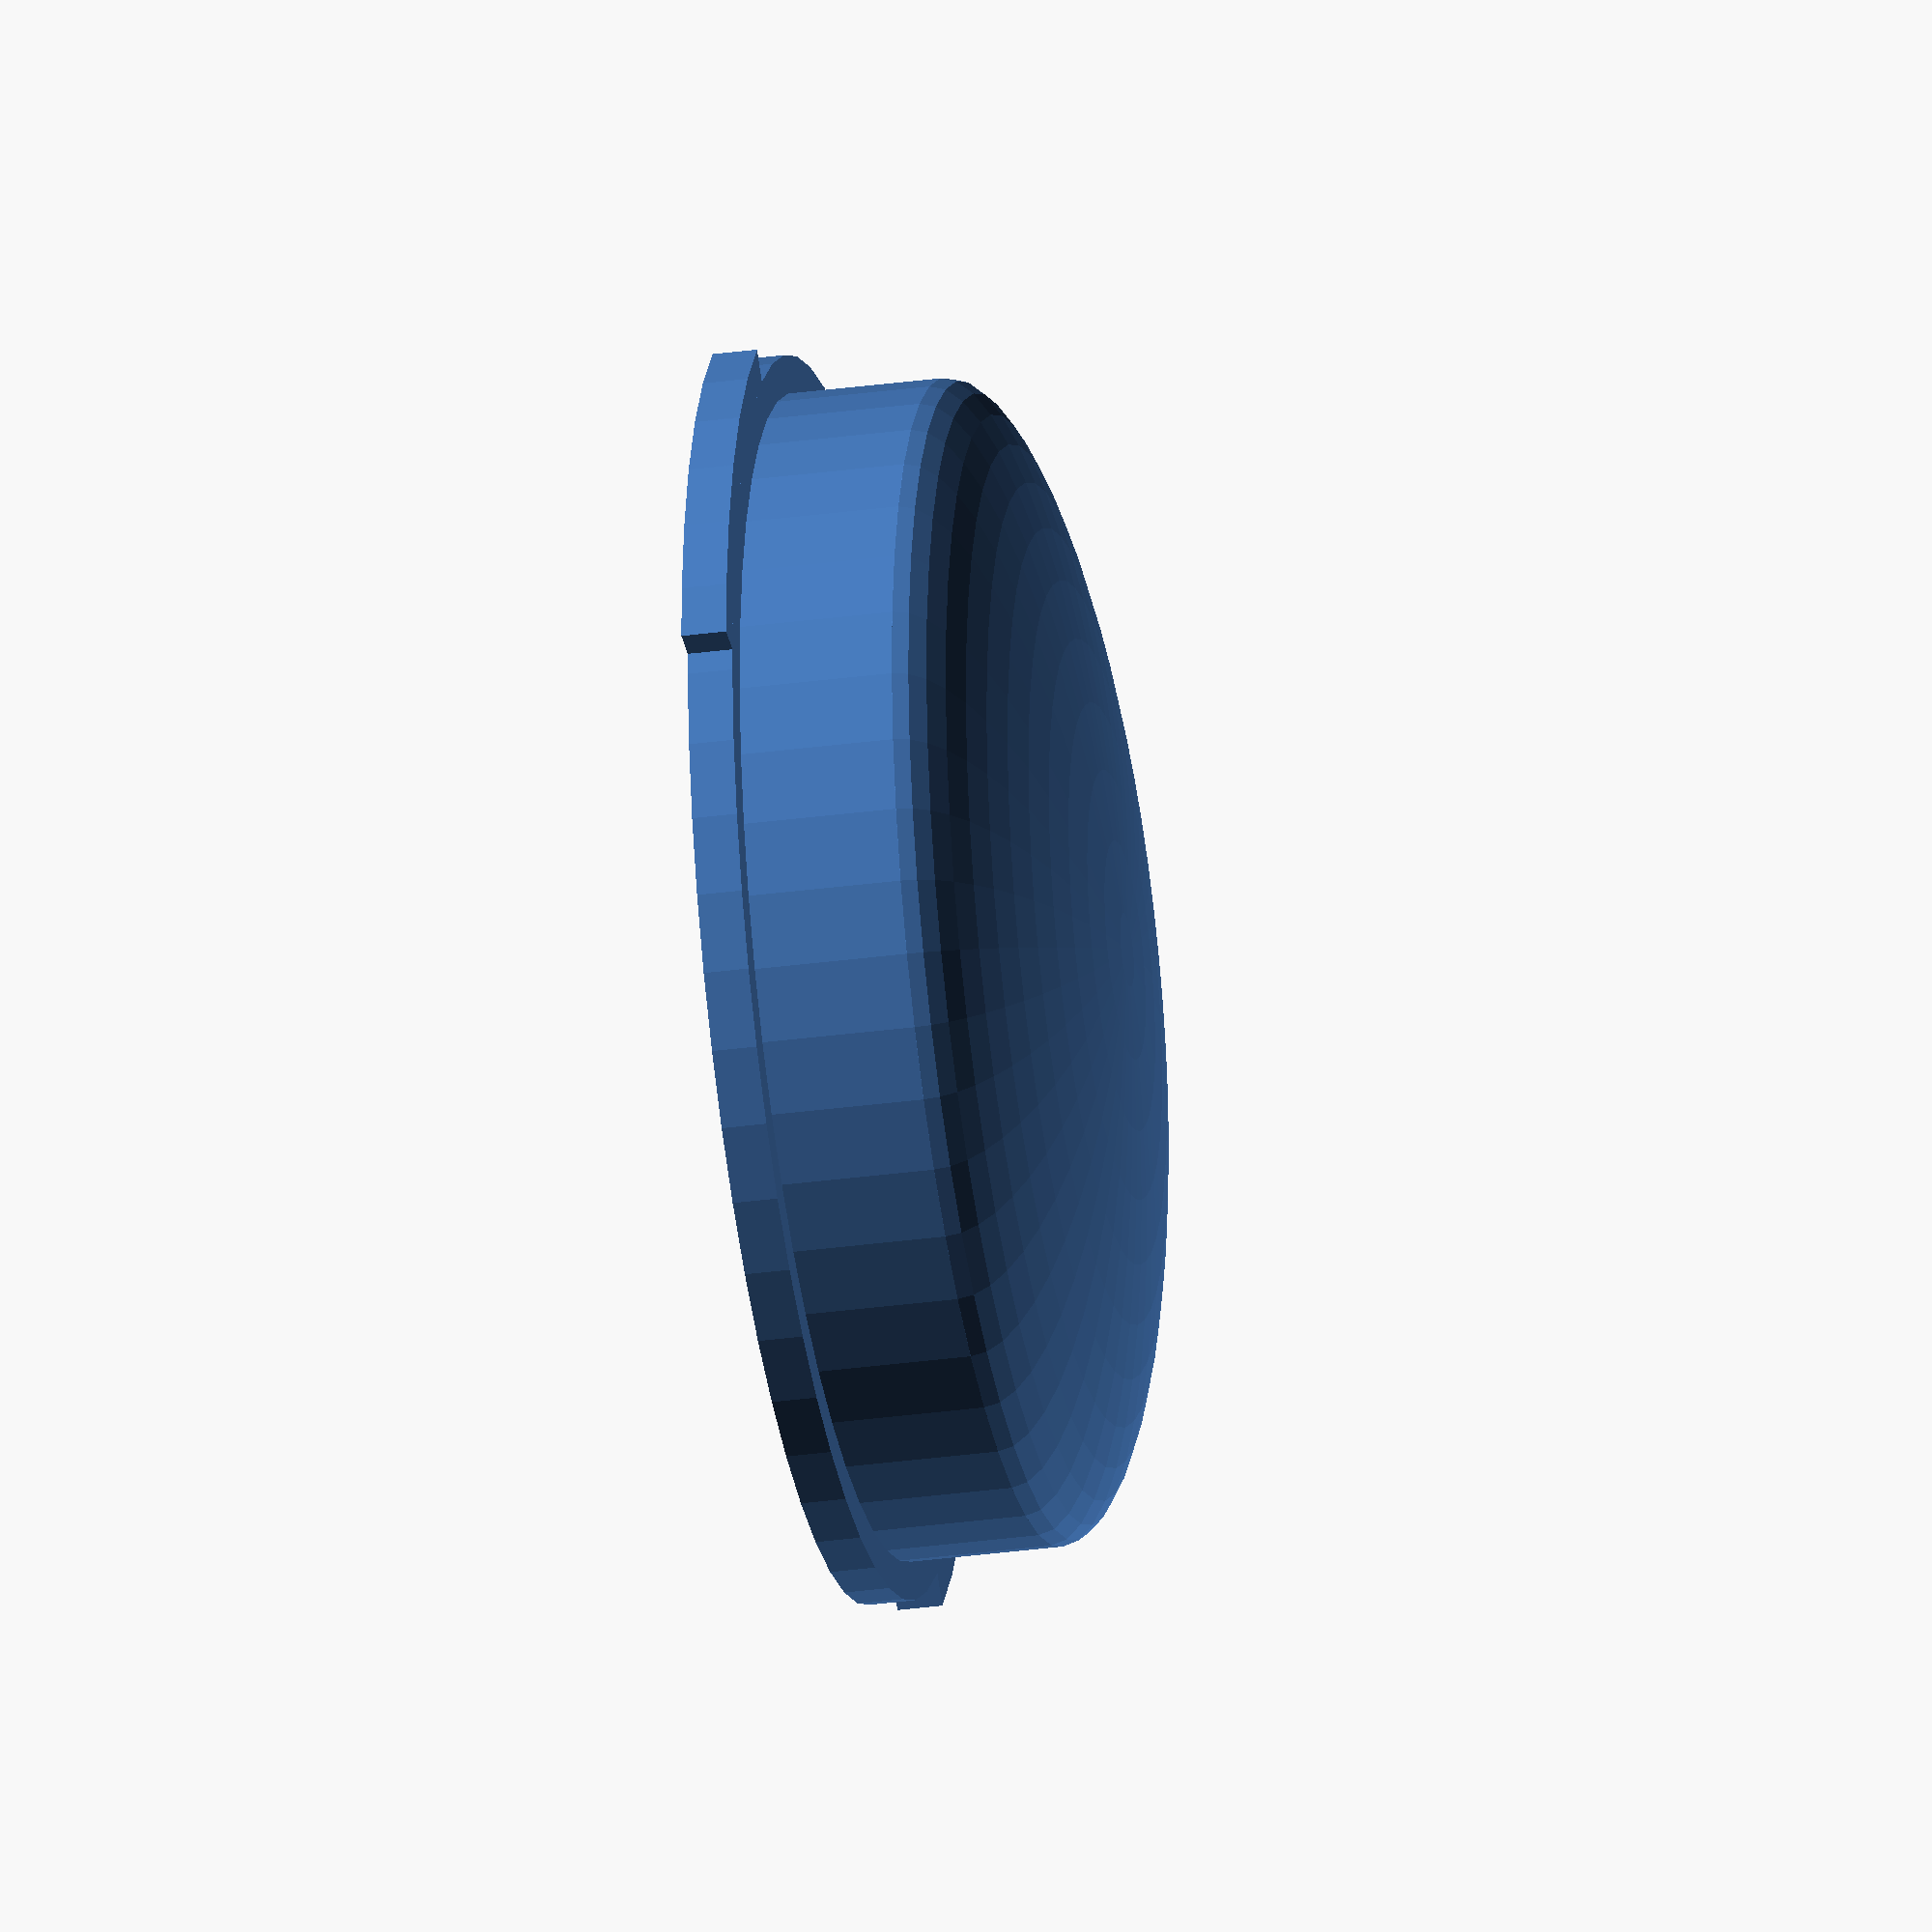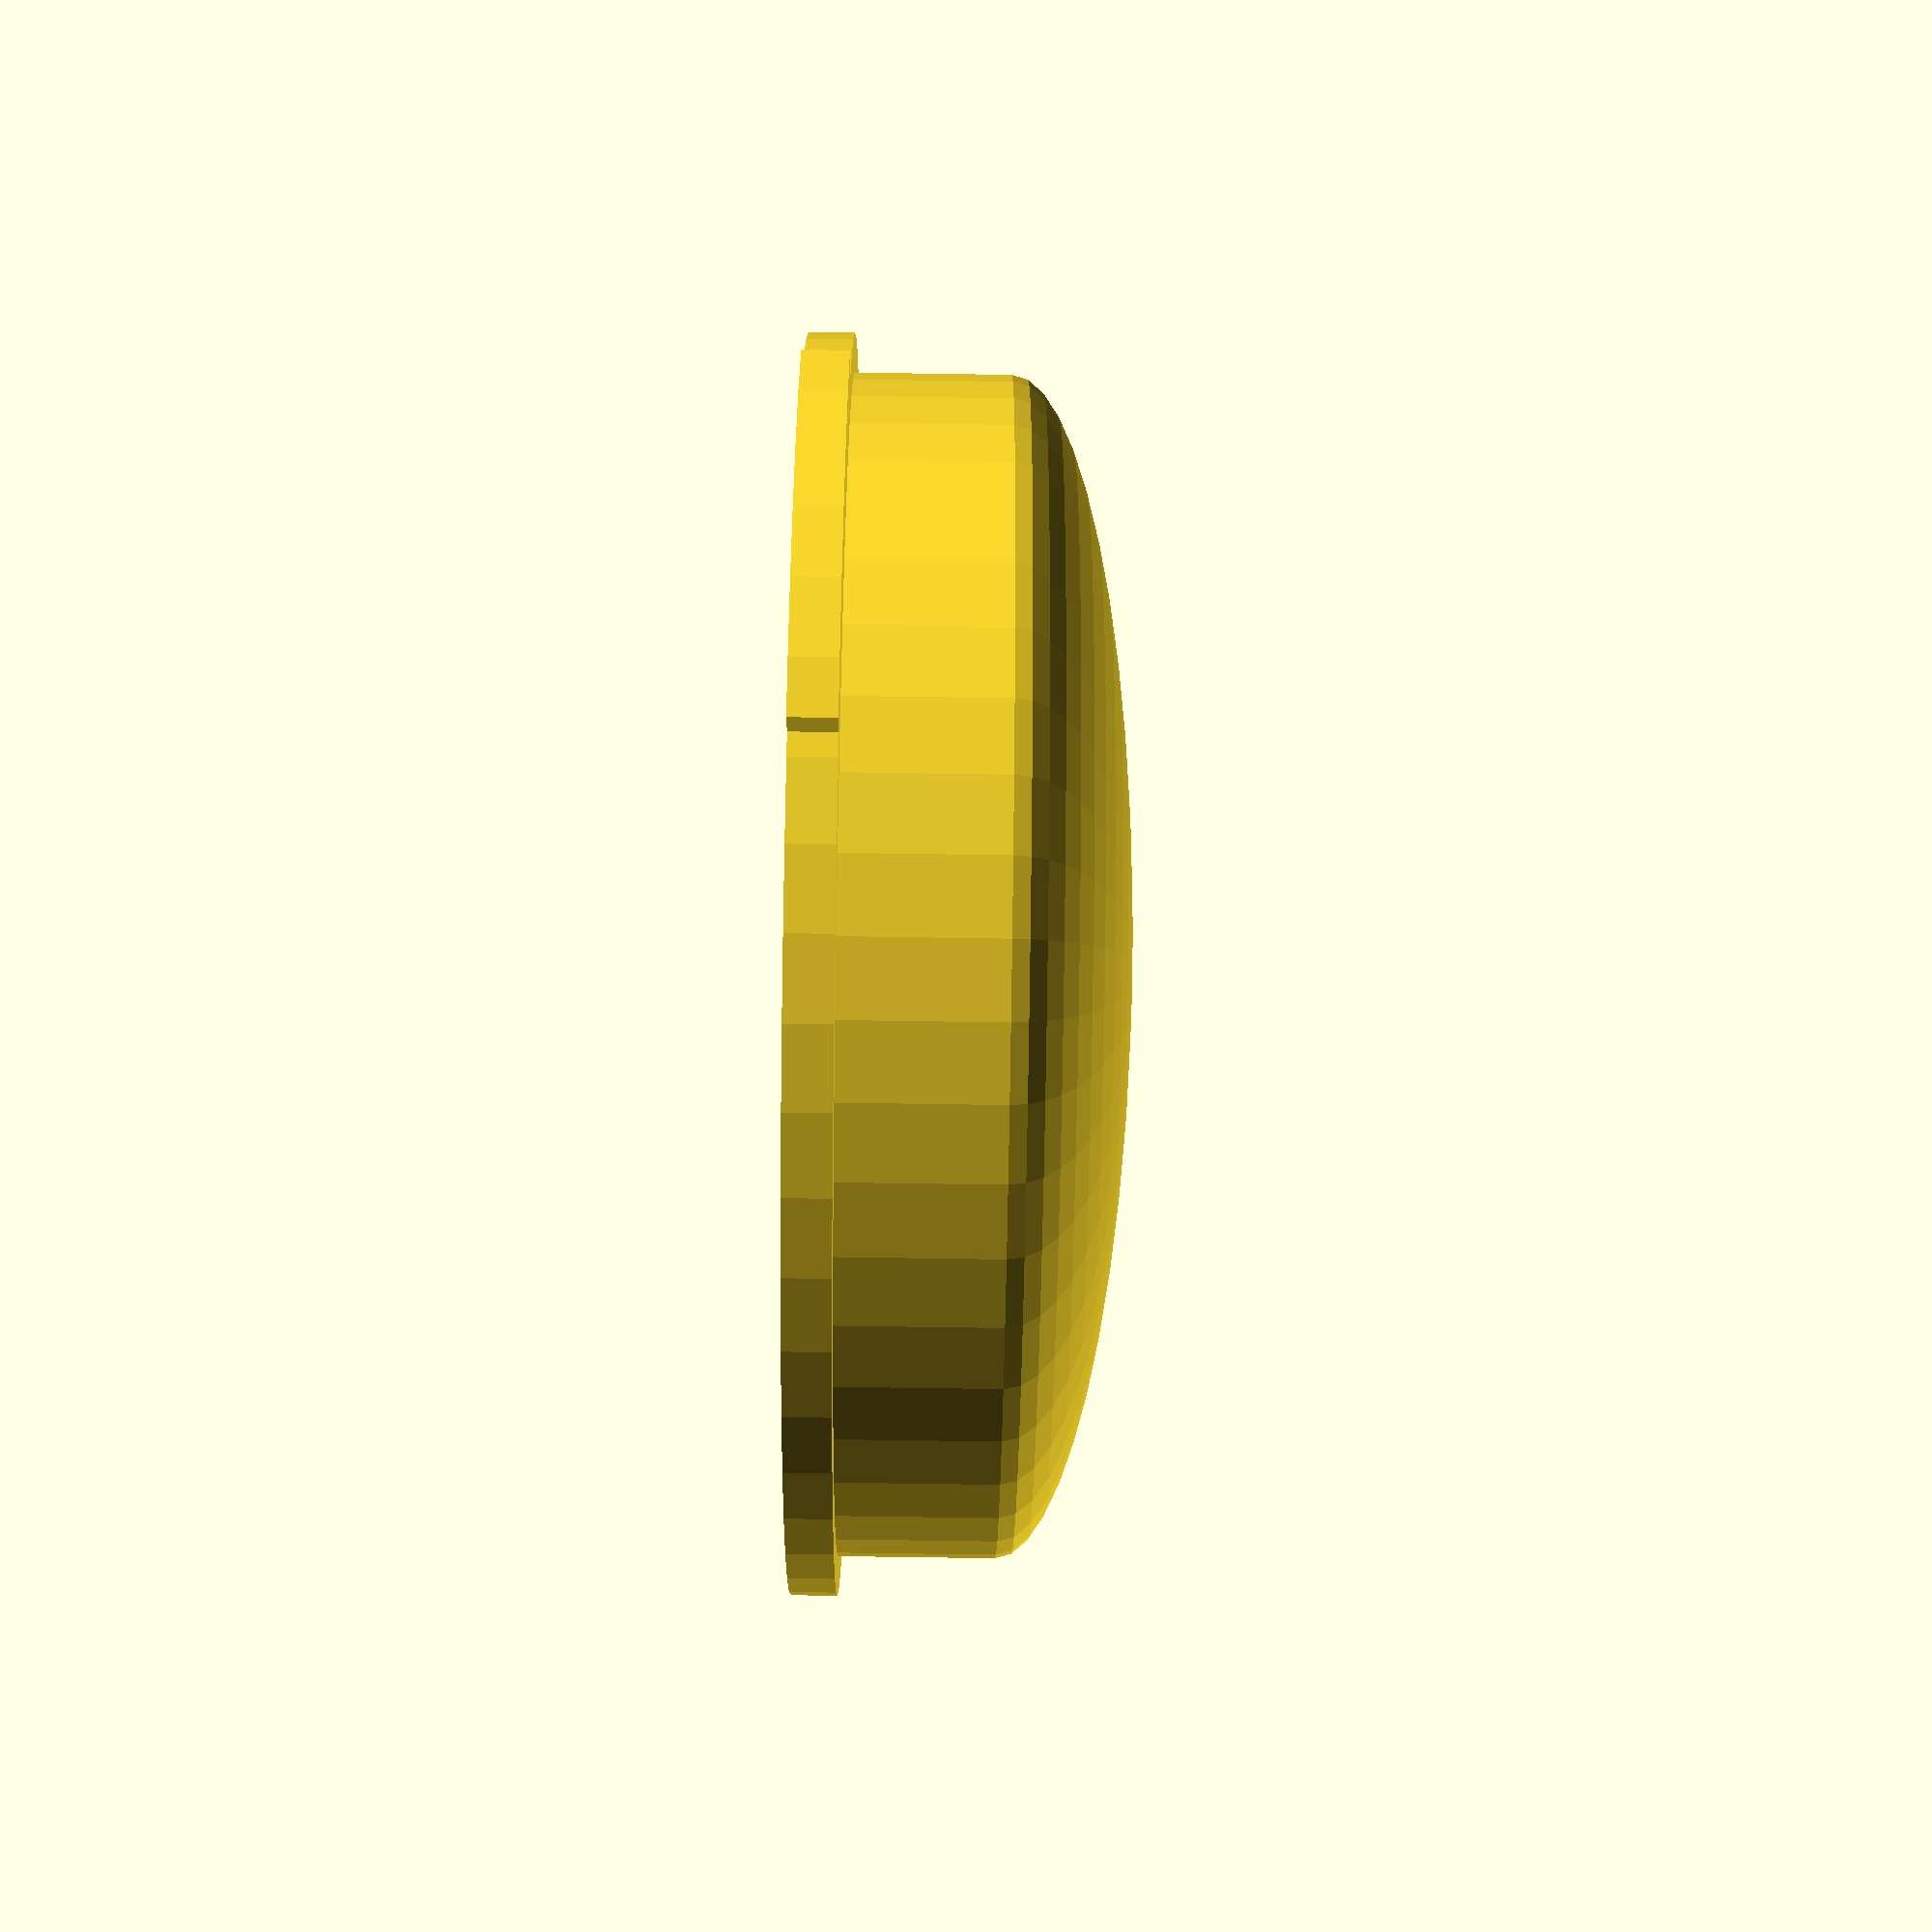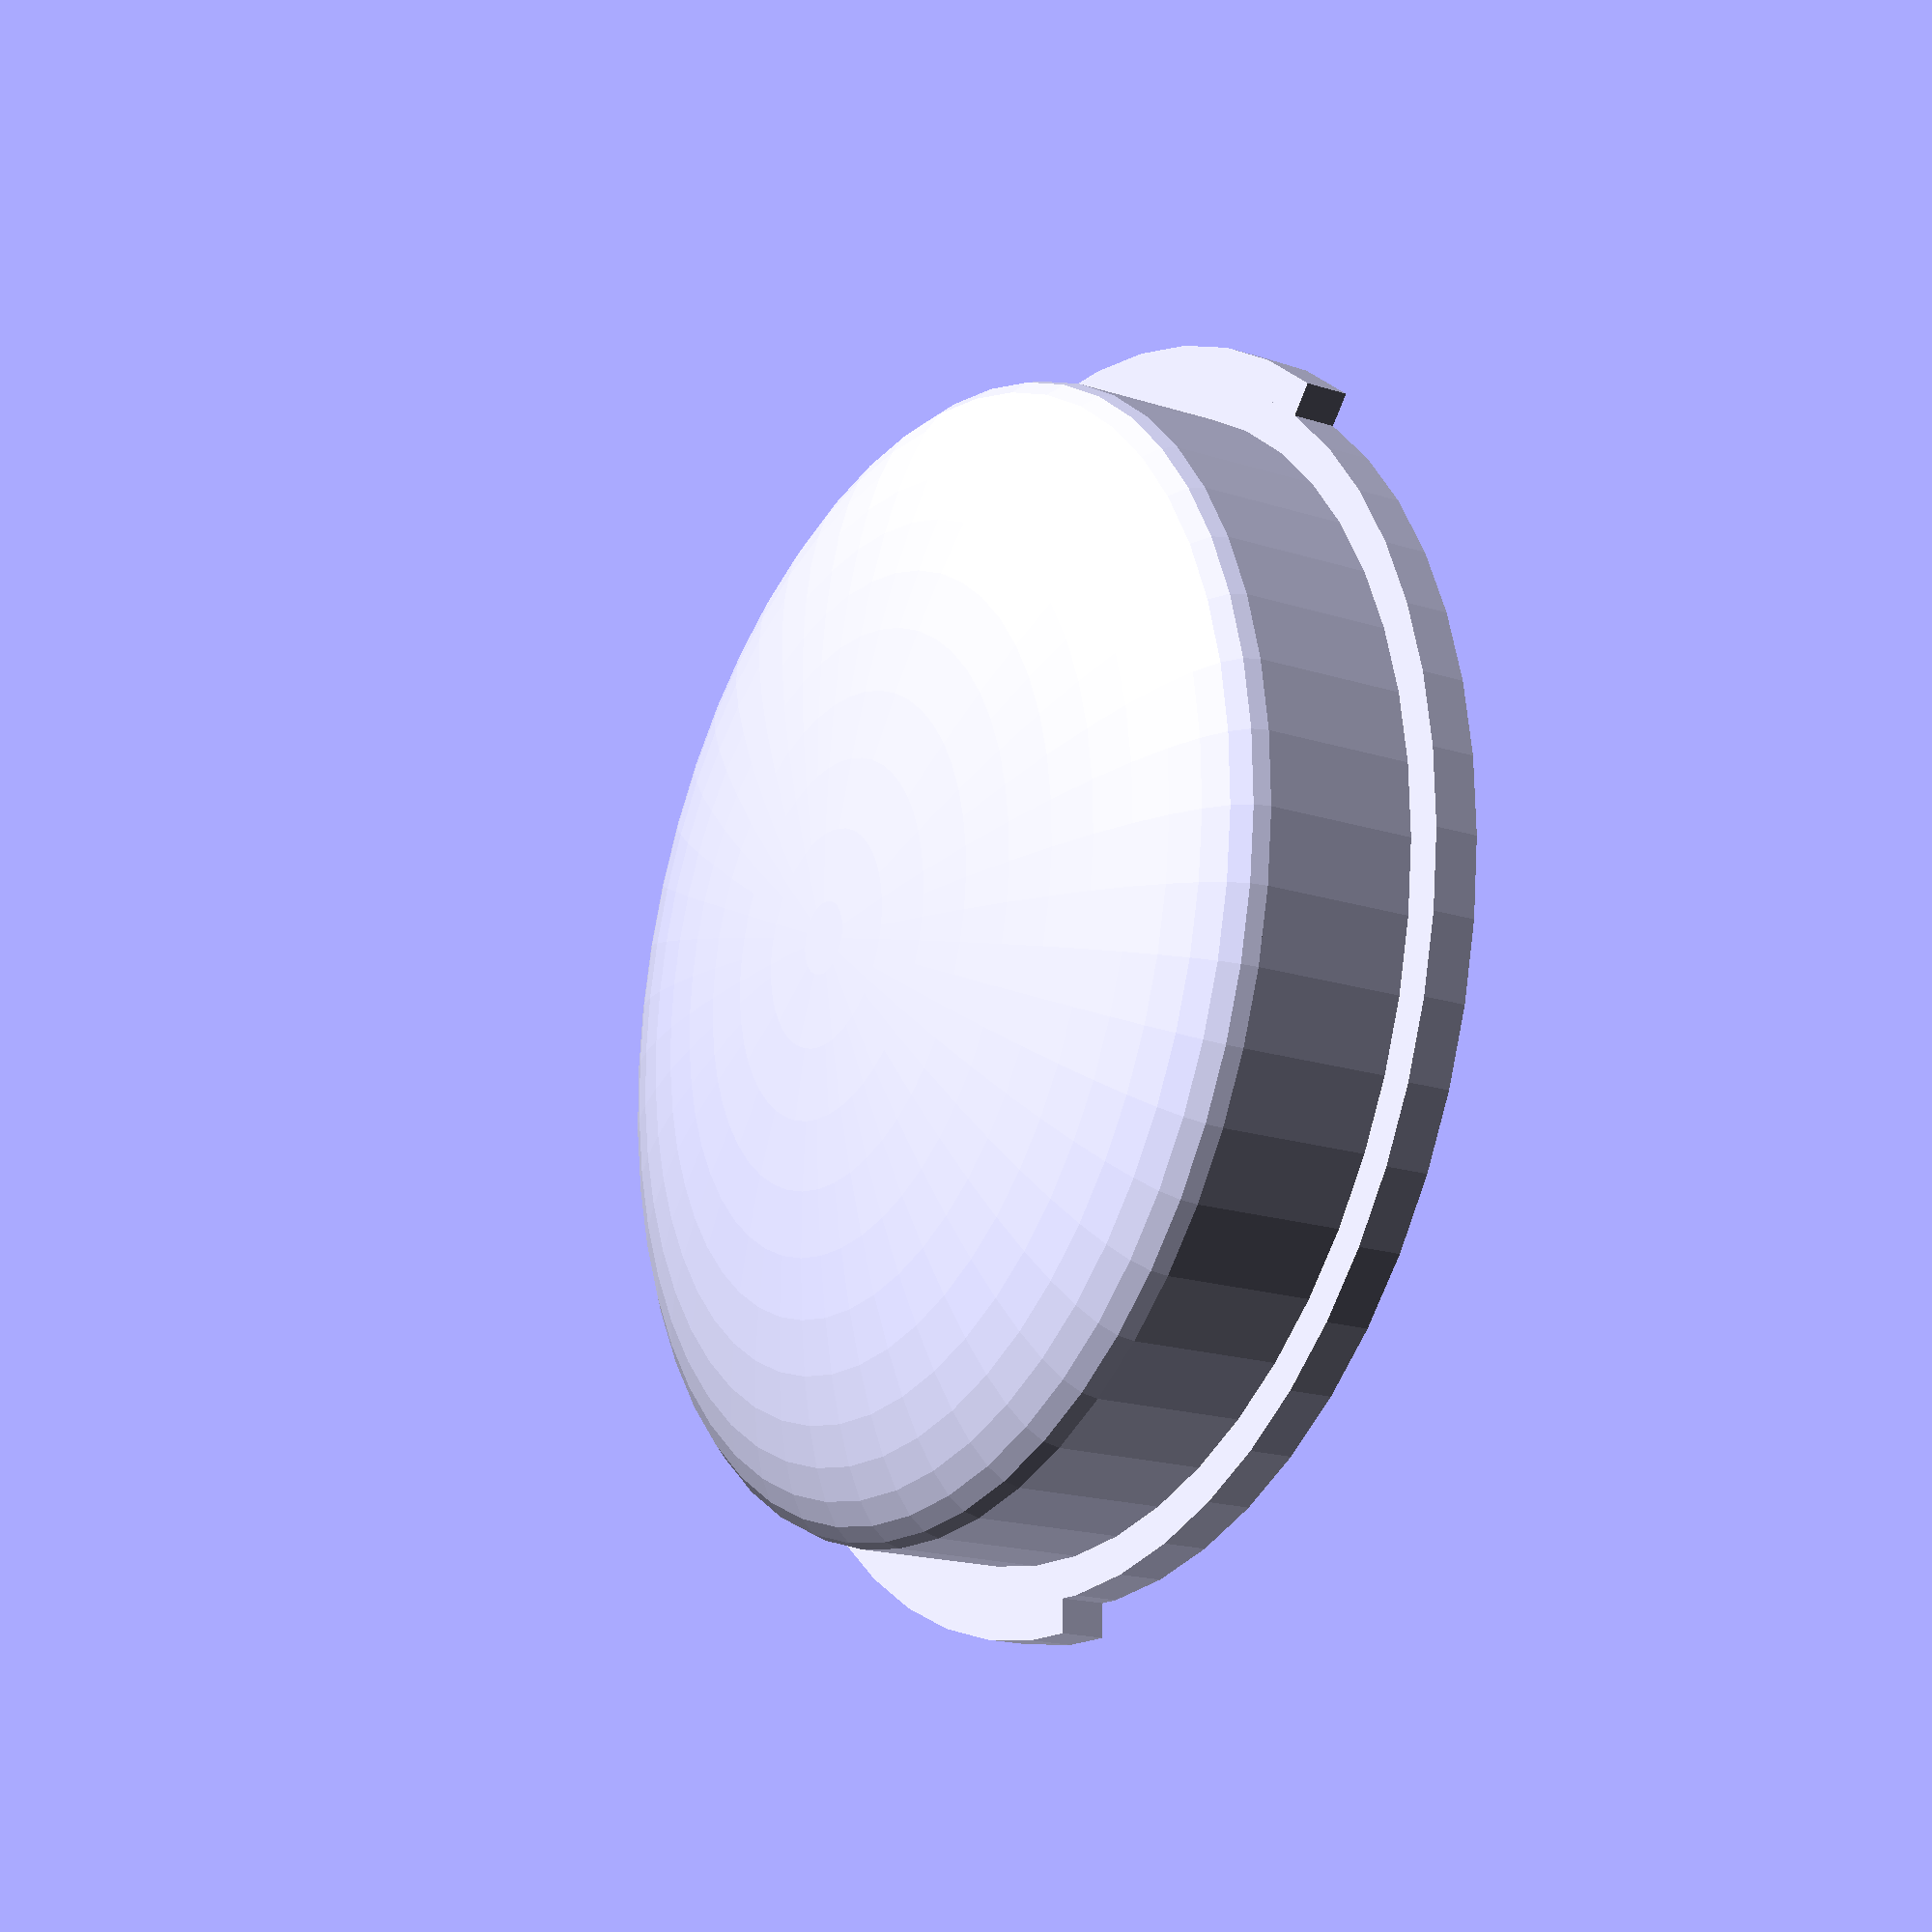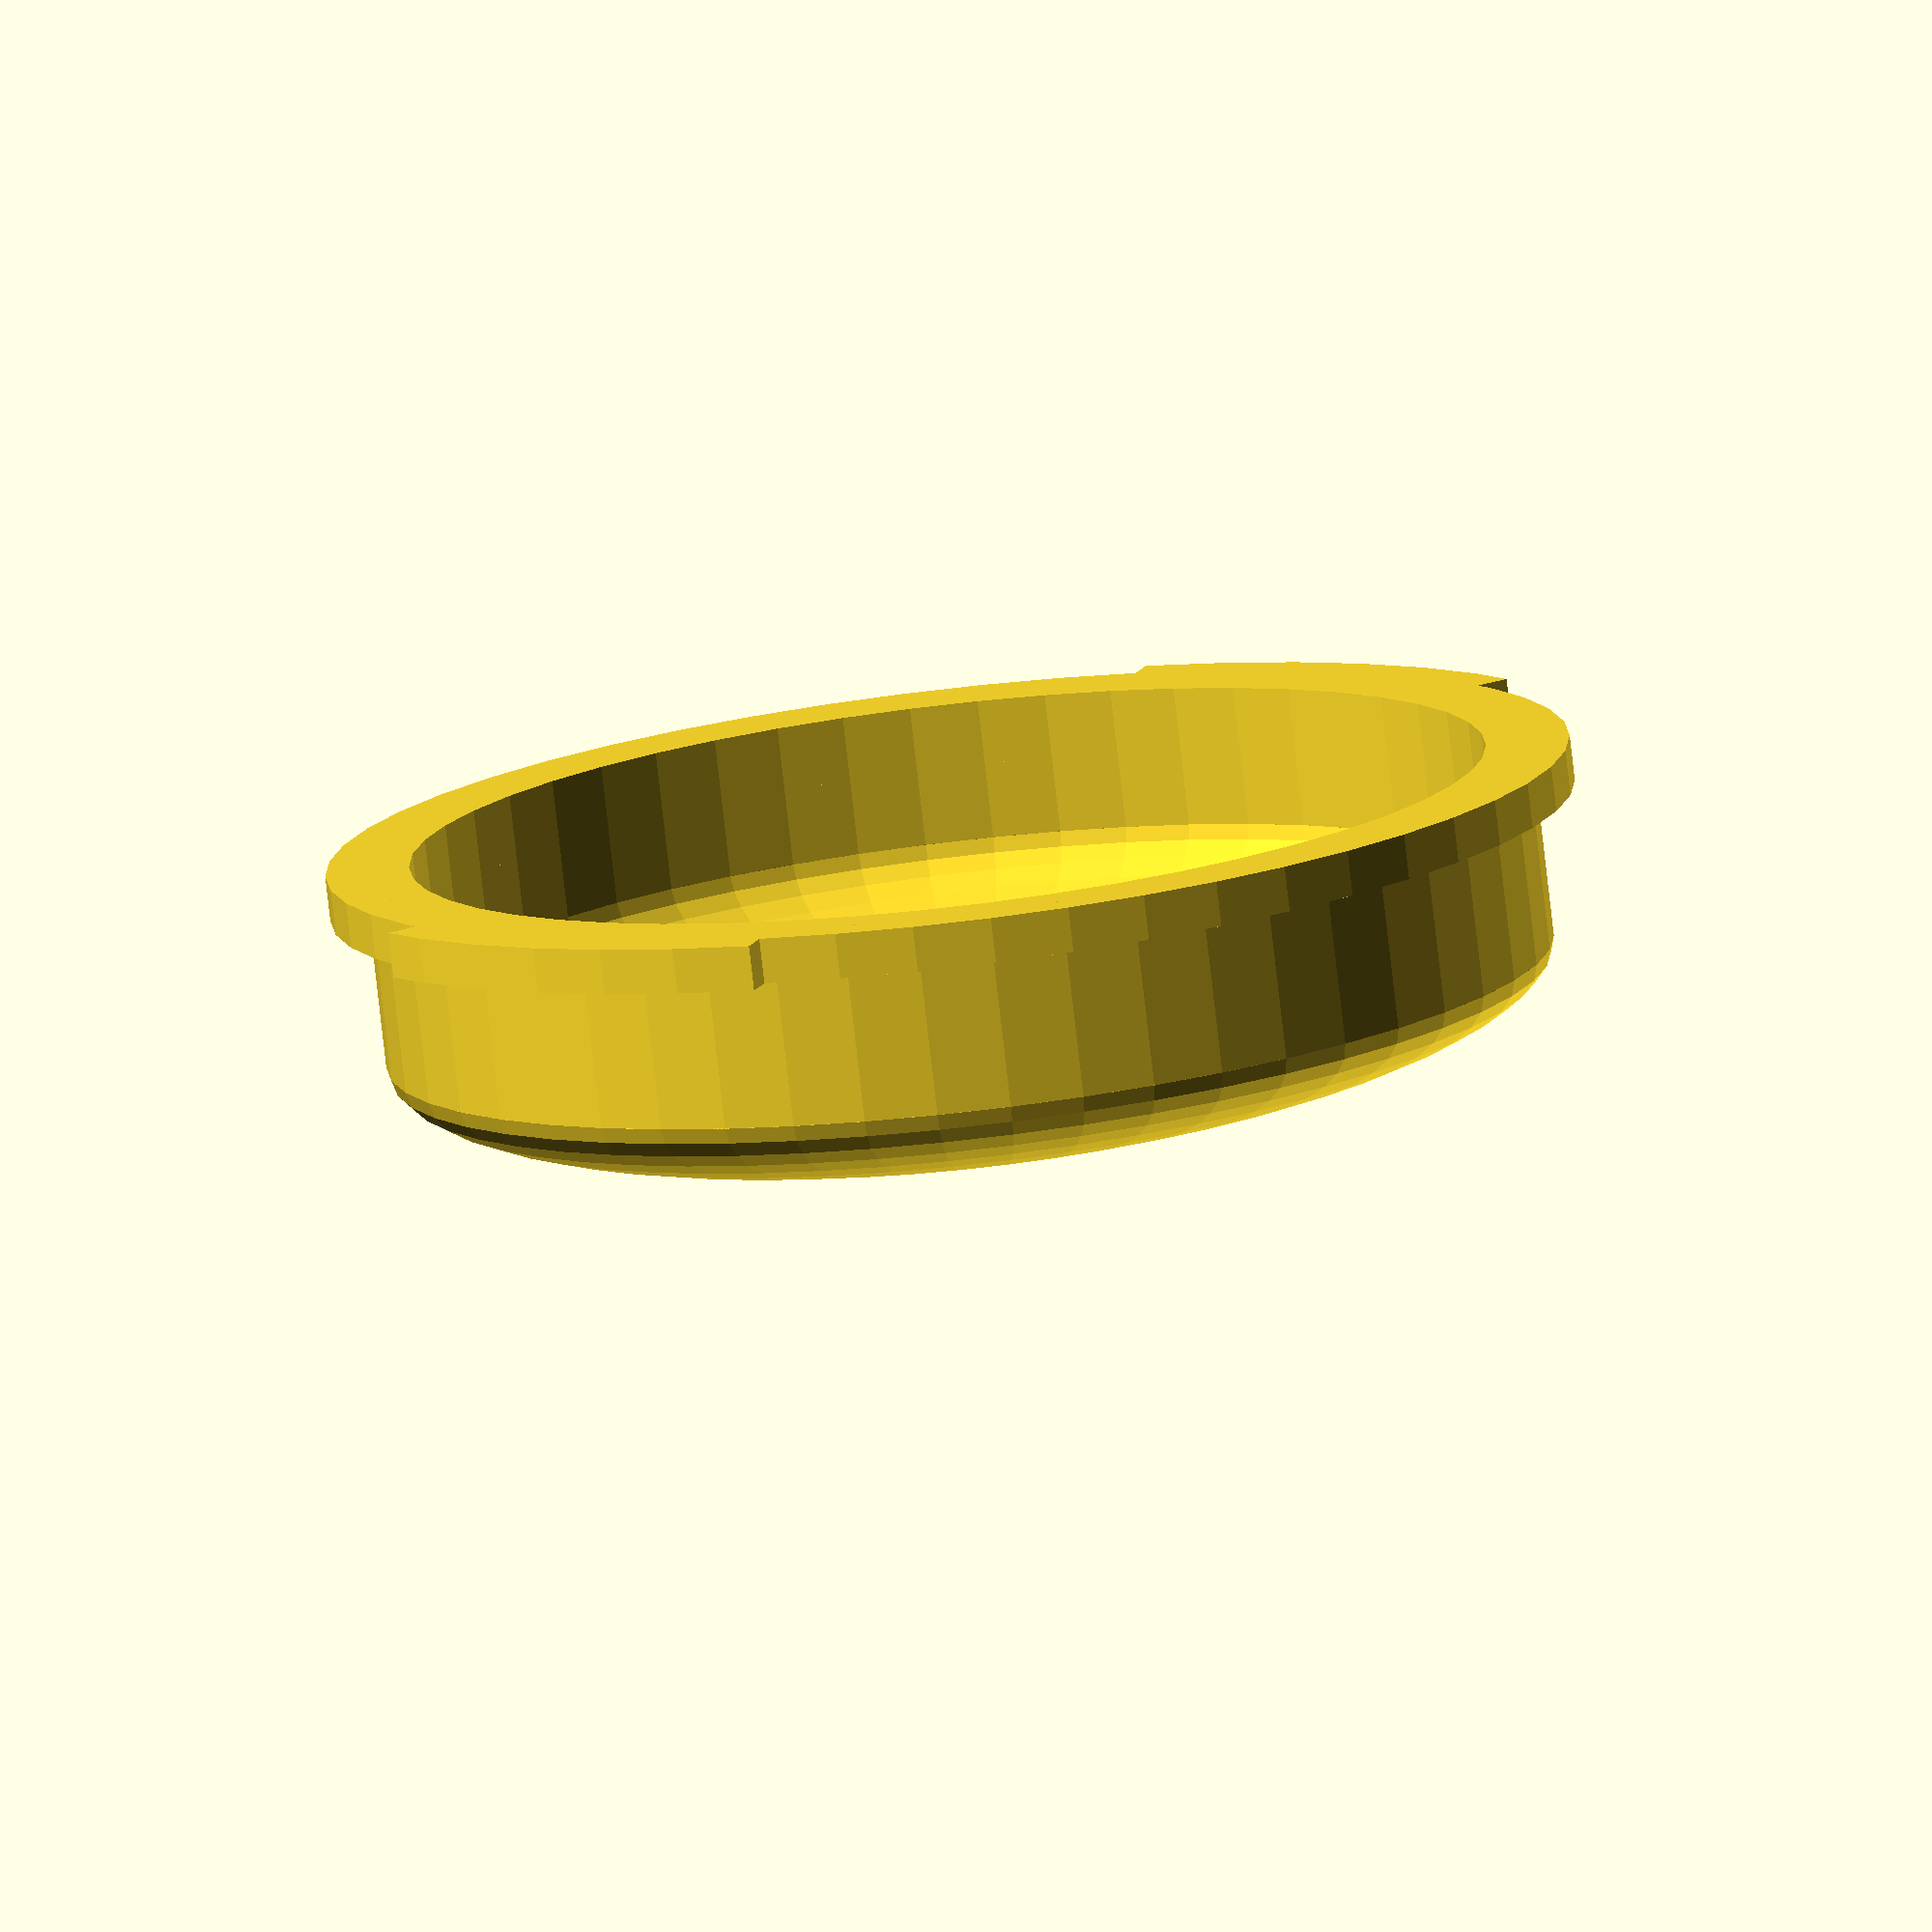
<openscad>
BUTTON_MID_RAD = 64.5/2;
BUTTON_MID_HEIGHT = 11;
BOTTOM_RAD = 72.5/2;
SHELL_THICKNESS = 2.5;
SIDE_SEGMENT = 24.85;
PUSHER_HEIGHT = 7.5;
PUSHER_RAD = 5;
CURVE_HEIGHT = 7;
ANCHOR_ANGLE=41;
LIP_OUTER_RAD=68.75/2;

FACETS = 50;

TEXT="";
TEXT_SIZE=15;


$fn=FACETS;
echo(str("Facets: ", FACETS));

module ring(r1, r2, h) {
    difference() {
        cylinder(r = r1, h = h);
        translate([ 0, 0, -1 ]) cylinder(r = r2, h = h+2);
    }
}

module sector(r, a1, a2, h){
    points = [
        for(a = [a1:1:a2]) [r * cos(a), r * sin(a)]
    ];
    linear_extrude(h)
    polygon(concat([[0, 0]], points));
}

module anchors(){
    intersection(){
        ring(
            r1=BOTTOM_RAD,
            r2=BUTTON_MID_RAD-SHELL_THICKNESS,
            h=SHELL_THICKNESS);
        
        union(){
            sector(BOTTOM_RAD, 0, ANCHOR_ANGLE, SHELL_THICKNESS);
            sector(BOTTOM_RAD, 180, ANCHOR_ANGLE+180, SHELL_THICKNESS);
        }
    }
}

module shape(){
    cylinder(h=BUTTON_MID_HEIGHT, r=BUTTON_MID_RAD);
    translate([0,0,BUTTON_MID_HEIGHT])
    resize([0,0,CURVE_HEIGHT*2])
    sphere(r=BUTTON_MID_RAD);
}

module shell(){
    d = (BUTTON_MID_RAD-SHELL_THICKNESS)/BUTTON_MID_RAD;
    difference(){
        shape();
        translate([0,0,-SHELL_THICKNESS])
        scale([d,d,d])
        shape();
    }
} 

module pusher(){
    t = CURVE_HEIGHT + BUTTON_MID_HEIGHT - PUSHER_HEIGHT-1;
    translate([0,0, t])
    cylinder(h=PUSHER_HEIGHT, r=PUSHER_RAD);
}

module lip(){
    ring(
        r1=LIP_OUTER_RAD,
        r2=BUTTON_MID_RAD-SHELL_THICKNESS,
        h=SHELL_THICKNESS);
}

module hype_button(){
    union(){
        anchors();
        shell();
        pusher();
        lip();
    }
}

module label(){
    difference(){
        translate([0,0,13])
        linear_extrude(15)
        text(TEXT, halign="center", valign="center", size=TEXT_SIZE);
        shape();
    }
}

module hype_button_w_label(){
    difference(){
        hype_button();
        translate([0,0,-2])
        label();
    }
}

hype_button_w_label();


</openscad>
<views>
elev=31.7 azim=221.6 roll=280.8 proj=o view=wireframe
elev=64.7 azim=175.3 roll=269.1 proj=p view=solid
elev=18.9 azim=312.2 roll=58.7 proj=p view=wireframe
elev=259.2 azim=72.4 roll=353.5 proj=o view=wireframe
</views>
